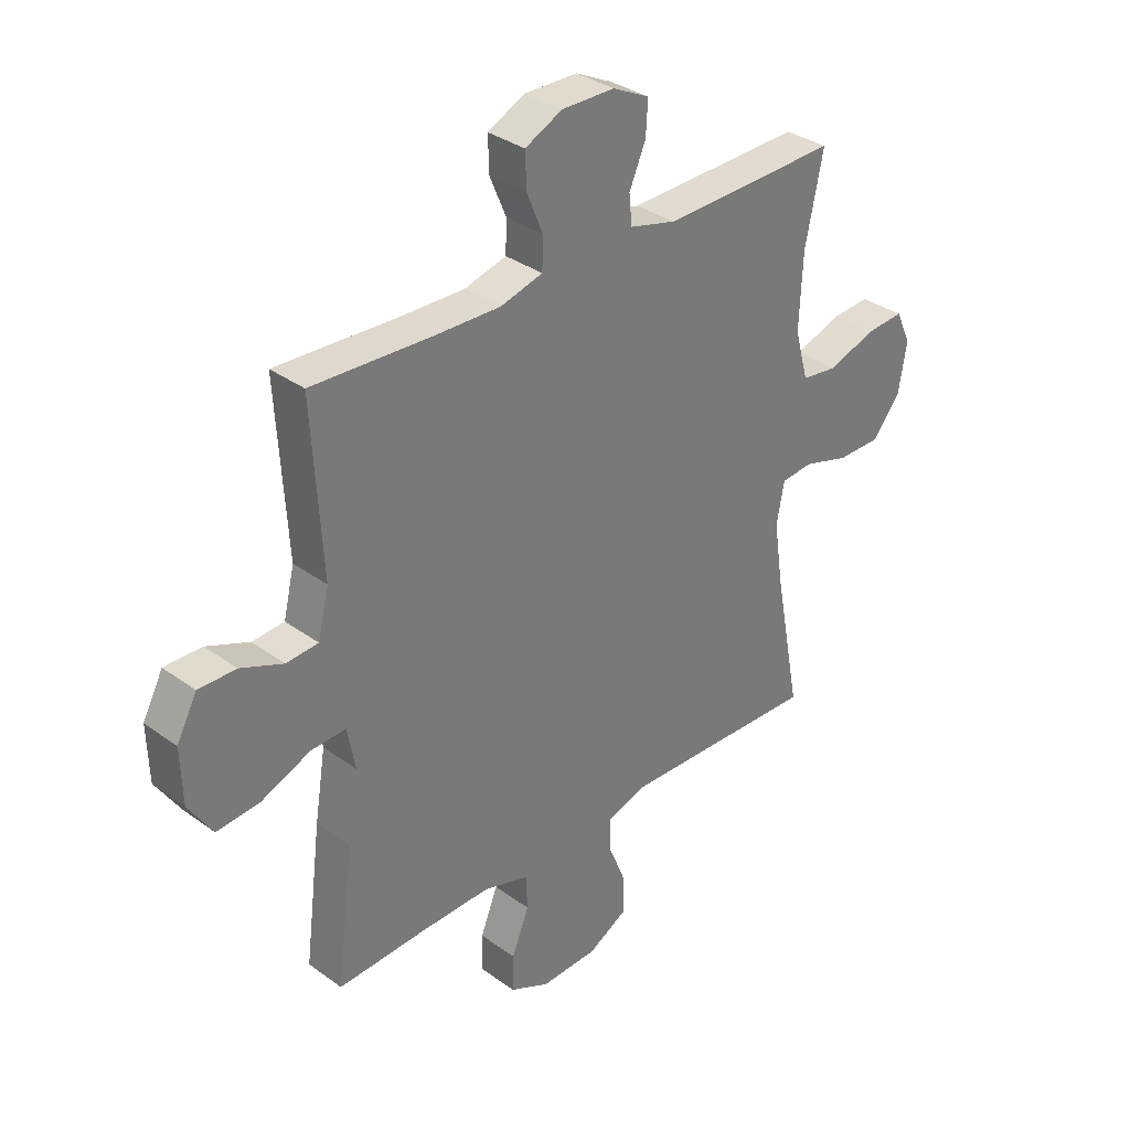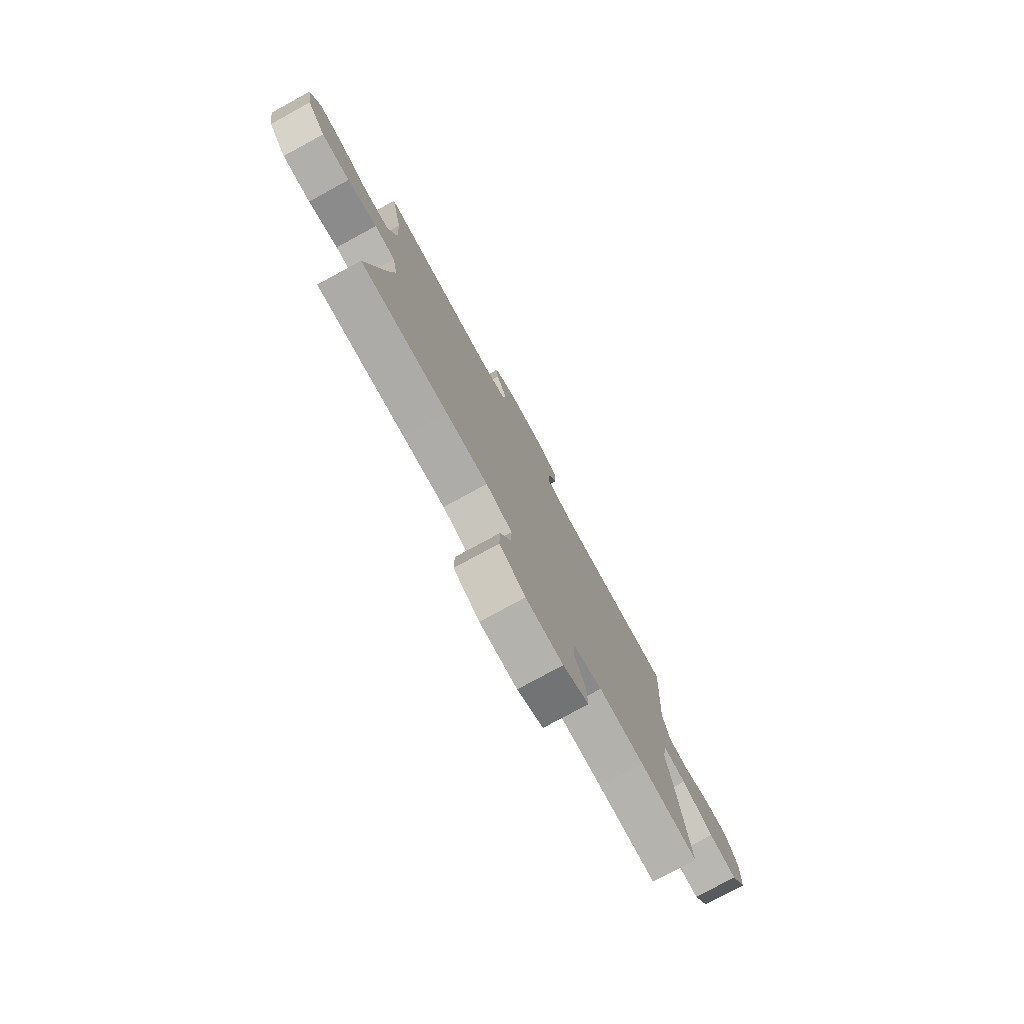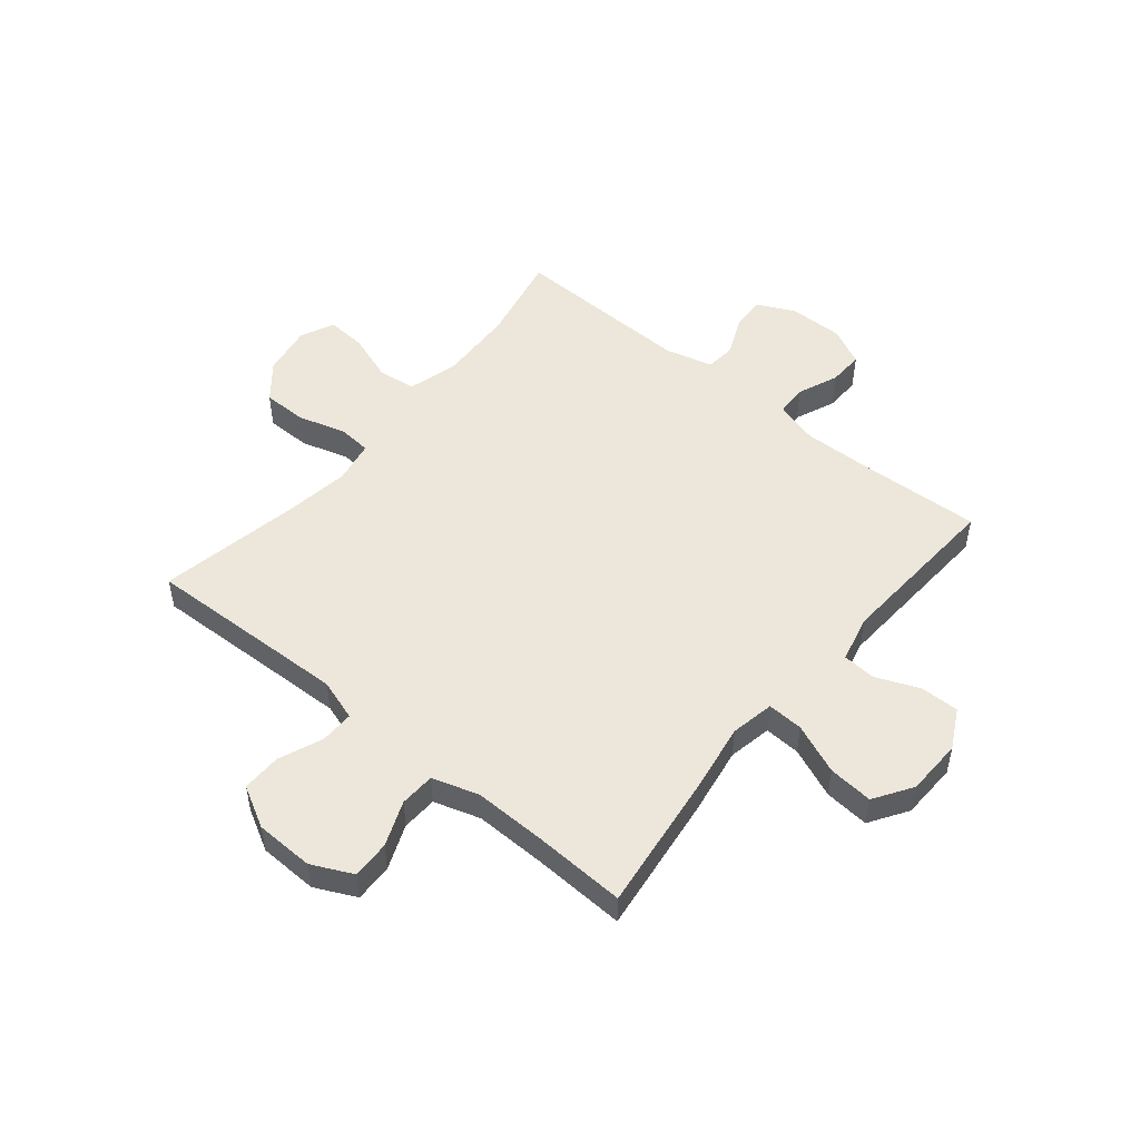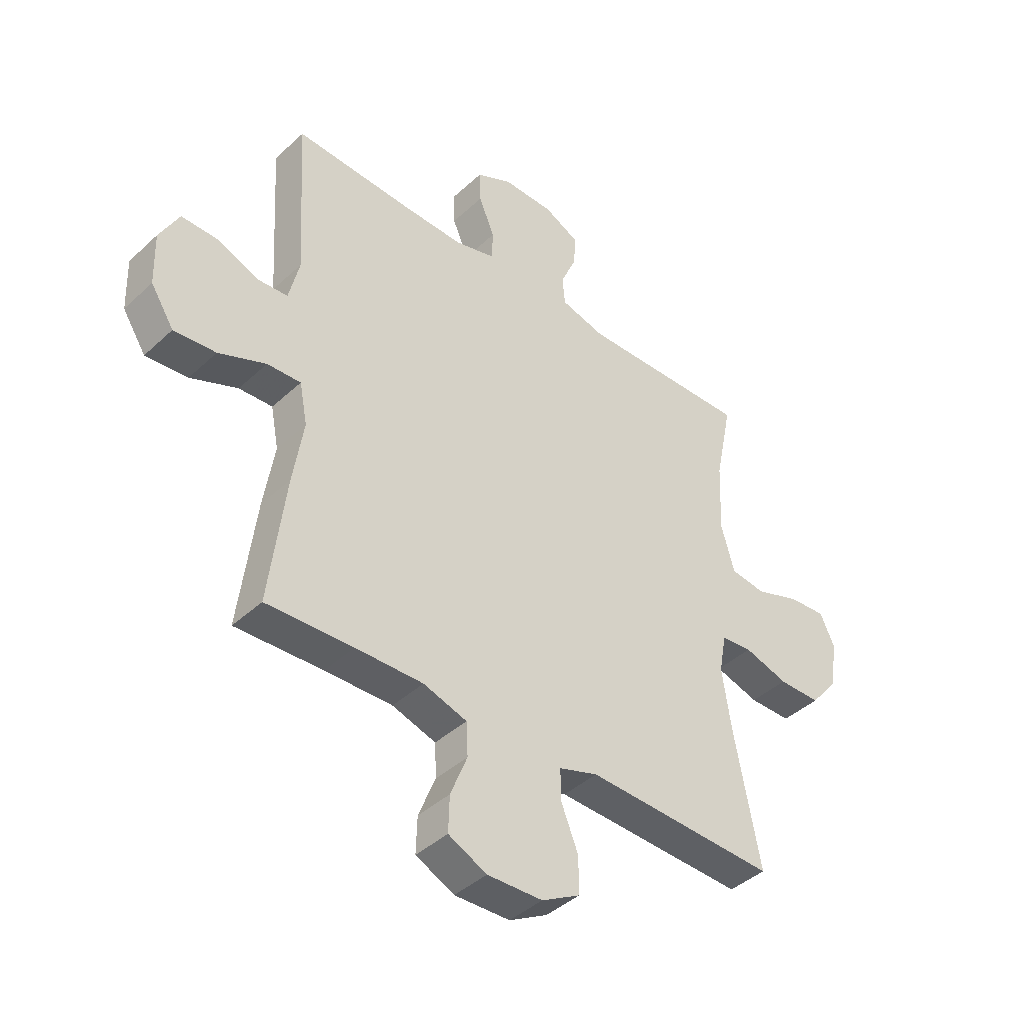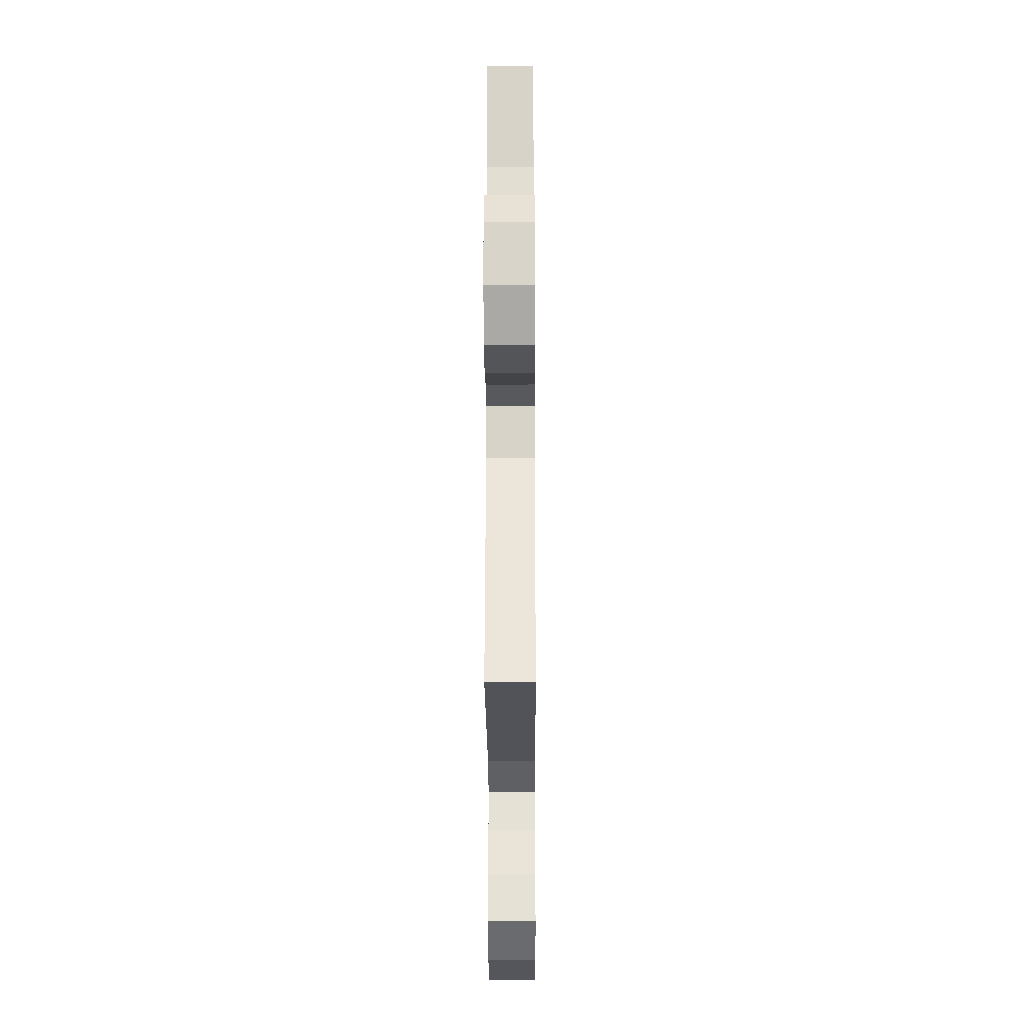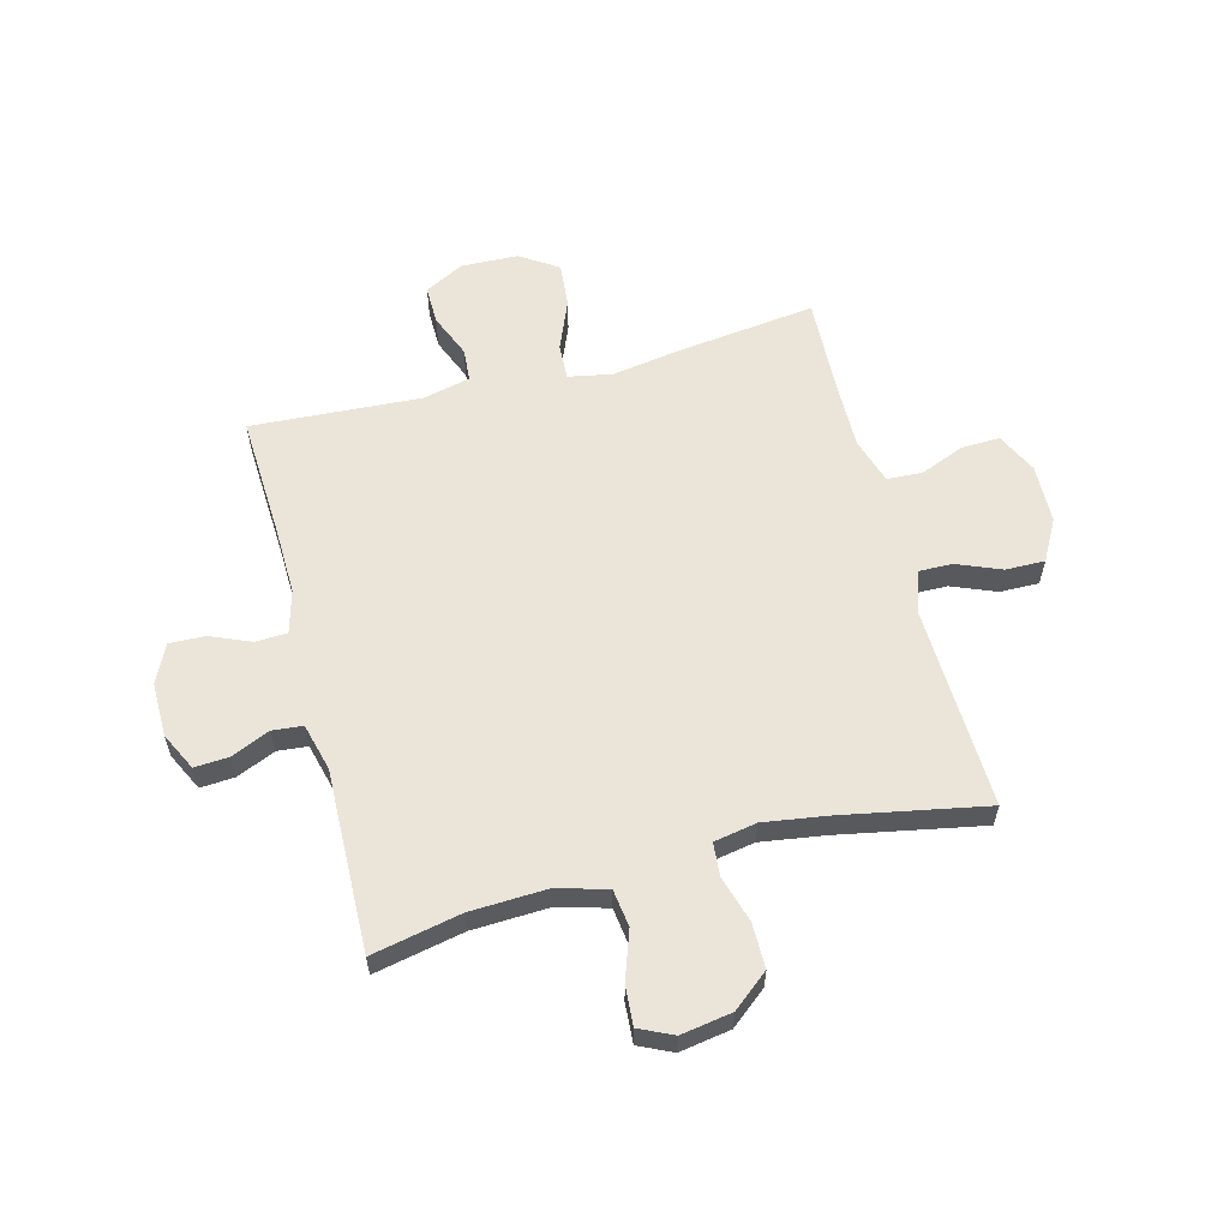
<metadata>
{"format":"obj","ext":"obj","renderer":"f3d","projection":"perspective","resolution":1024,"background":"white","views":[{"elev":33.6,"azim":-45.2,"up":"+Z"},{"elev":-78.2,"azim":118.6,"up":"+Z"},{"elev":50.9,"azim":-140.5,"up":"+Y"},{"elev":-41.6,"azim":-42.0,"up":"+Z"},{"elev":-24.6,"azim":90.3,"up":"+Z"},{"elev":59.2,"azim":75.4,"up":"+Y"}]}
</metadata>
<code>
v 0.5 0.07 0.5
v 0.467 0.07 0.341
v 0.461 0.07 0.205
v 0.486 0.07 0.115
v 0.553 0.07 0.106
v 0.639 0.07 0.136
v 0.71 0.07 0.141
v 0.738 0.07 0.081
v 0.723 0.07 -0.01
v 0.671 0.07 -0.074
v 0.591 0.07 -0.074
v 0.507 0.07 -0.049
v 0.448 0.07 -0.054
v 0.434 0.07 -0.13
v 0.451 0.07 -0.244
v 0.5 0.07 -0.5
v 0.253 0.07 -0.491
v 0.136 0.07 -0.487
v 0.062 0.07 -0.511
v 0.063 0.07 -0.571
v 0.095 0.07 -0.65
v 0.096 0.07 -0.72
v 0.023 0.07 -0.76
v -0.082 0.07 -0.763
v -0.155 0.07 -0.728
v -0.153 0.07 -0.66
v -0.121 0.07 -0.58
v -0.124 0.07 -0.517
v -0.207 0.07 -0.491
v -0.335 0.07 -0.493
v -0.5 0.07 -0.5
v -0.469 0.07 -0.253
v -0.449 0.07 -0.129
v -0.464 0.07 -0.051
v -0.528 0.07 -0.054
v -0.618 0.07 -0.091
v -0.698 0.07 -0.098
v -0.742 0.07 -0.03
v -0.745 0.07 0.071
v -0.708 0.07 0.141
v -0.639 0.07 0.14
v -0.561 0.07 0.108
v -0.502 0.07 0.112
v -0.482 0.07 0.196
v -0.5 0.07 0.5
v -0.278 0.07 0.489
v -0.159 0.07 0.486
v -0.082 0.07 0.507
v -0.08 0.07 0.564
v -0.11 0.07 0.636
v -0.112 0.07 0.699
v -0.044 0.07 0.732
v 0.053 0.07 0.731
v 0.12 0.07 0.698
v 0.116 0.07 0.637
v 0.086 0.07 0.568
v 0.091 0.07 0.514
v 0.176 0.07 0.492
v 0.5 0 0.5
v 0.467 0 0.341
v 0.461 0 0.205
v 0.486 0 0.115
v 0.553 0 0.106
v 0.639 0 0.136
v 0.71 0 0.141
v 0.738 0 0.081
v 0.723 0 -0.01
v 0.671 0 -0.074
v 0.591 0 -0.074
v 0.507 0 -0.049
v 0.448 0 -0.054
v 0.434 0 -0.13
v 0.451 0 -0.244
v 0.5 0 -0.5
v 0.253 0 -0.491
v 0.136 0 -0.487
v 0.062 0 -0.511
v 0.063 0 -0.571
v 0.095 0 -0.65
v 0.096 0 -0.72
v 0.023 0 -0.76
v -0.082 0 -0.763
v -0.155 0 -0.728
v -0.153 0 -0.66
v -0.121 0 -0.58
v -0.124 0 -0.517
v -0.207 0 -0.491
v -0.335 0 -0.493
v -0.5 0 -0.5
v -0.469 0 -0.253
v -0.449 0 -0.129
v -0.464 0 -0.051
v -0.528 0 -0.054
v -0.618 0 -0.091
v -0.698 0 -0.098
v -0.742 0 -0.03
v -0.745 0 0.071
v -0.708 0 0.141
v -0.639 0 0.14
v -0.561 0 0.108
v -0.502 0 0.112
v -0.482 0 0.196
v -0.5 0 0.5
v -0.278 0 0.489
v -0.159 0 0.486
v -0.082 0 0.507
v -0.08 0 0.564
v -0.11 0 0.636
v -0.112 0 0.699
v -0.044 0 0.732
v 0.053 0 0.731
v 0.12 0 0.698
v 0.116 0 0.637
v 0.086 0 0.568
v 0.091 0 0.514
v 0.176 0 0.492
f 53 54 55 56
f 53 56 57
f 52 53 57
f 49 50 51 52
f 48 49 52 57
f 47 48 57 58
f 44 45 46
f 43 44 46 47
f 39 40 41 42
f 39 42 43
f 38 39 43
f 35 36 37 38
f 34 35 38 43
f 30 31 32 33
f 29 30 33 34
f 28 29 34 43
f 24 25 26 27
f 24 27 28
f 23 24 28
f 20 21 22 23
f 19 20 23 28
f 18 19 28 43
f 15 16 17
f 14 15 17 18
f 13 14 18 43
f 9 10 11 12
f 5 6 7 8
f 4 5 8 9
f 58 1 2
f 58 2 3
f 47 58 3 4
f 43 47 4
f 12 13 43
f 4 9 12 43
f 114 113 112 111
f 115 114 111
f 115 111 110
f 110 109 108 107
f 115 110 107 106
f 116 115 106 105
f 104 103 102
f 105 104 102 101
f 100 99 98 97
f 101 100 97
f 101 97 96
f 96 95 94 93
f 101 96 93 92
f 91 90 89 88
f 92 91 88 87
f 101 92 87 86
f 85 84 83 82
f 86 85 82
f 86 82 81
f 81 80 79 78
f 86 81 78 77
f 101 86 77 76
f 75 74 73
f 76 75 73 72
f 101 76 72 71
f 70 69 68 67
f 66 65 64 63
f 67 66 63 62
f 60 59 116
f 61 60 116
f 62 61 116 105
f 62 105 101
f 101 71 70
f 101 70 67 62
f 1 59 60 2
f 2 60 61 3
f 3 61 62 4
f 4 62 63 5
f 5 63 64 6
f 6 64 65 7
f 7 65 66 8
f 8 66 67 9
f 9 67 68 10
f 10 68 69 11
f 11 69 70 12
f 12 70 71 13
f 13 71 72 14
f 14 72 73 15
f 15 73 74 16
f 16 74 75 17
f 17 75 76 18
f 18 76 77 19
f 19 77 78 20
f 20 78 79 21
f 21 79 80 22
f 22 80 81 23
f 23 81 82 24
f 24 82 83 25
f 25 83 84 26
f 26 84 85 27
f 27 85 86 28
f 28 86 87 29
f 29 87 88 30
f 30 88 89 31
f 31 89 90 32
f 32 90 91 33
f 33 91 92 34
f 34 92 93 35
f 35 93 94 36
f 36 94 95 37
f 37 95 96 38
f 38 96 97 39
f 39 97 98 40
f 40 98 99 41
f 41 99 100 42
f 42 100 101 43
f 43 101 102 44
f 44 102 103 45
f 45 103 104 46
f 46 104 105 47
f 47 105 106 48
f 48 106 107 49
f 49 107 108 50
f 50 108 109 51
f 51 109 110 52
f 52 110 111 53
f 53 111 112 54
f 54 112 113 55
f 55 113 114 56
f 56 114 115 57
f 57 115 116 58
f 58 116 59 1

</code>
